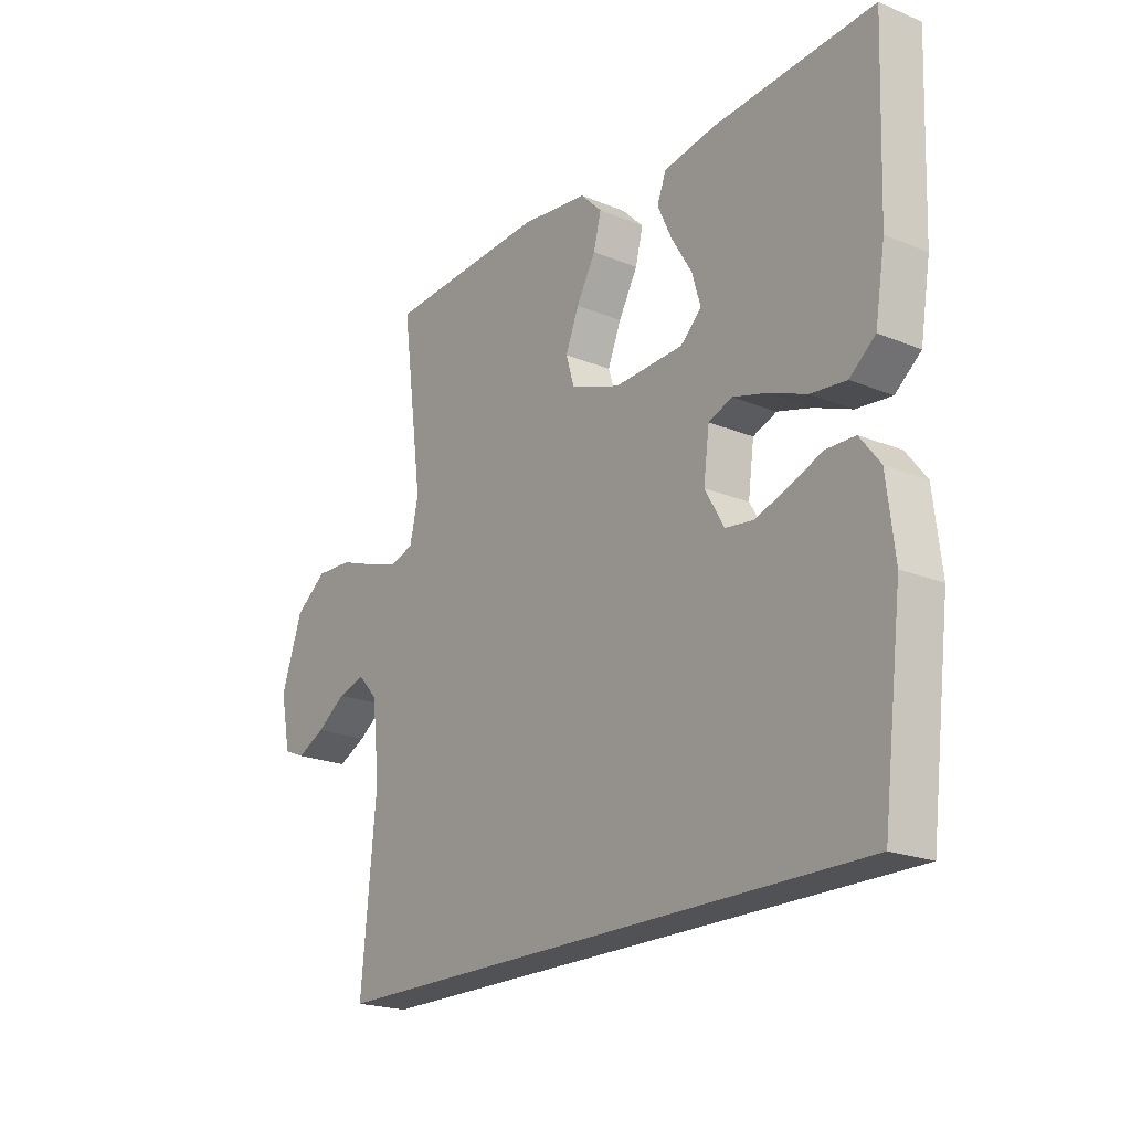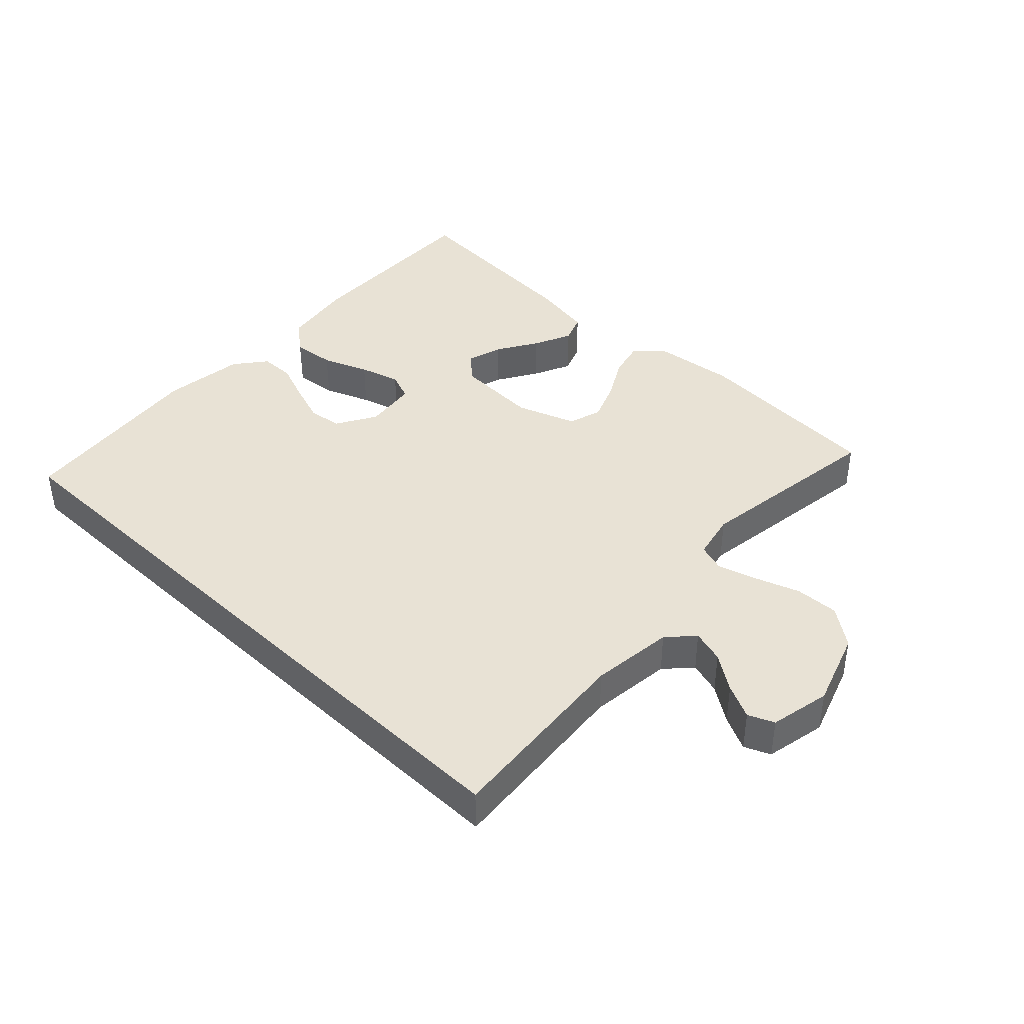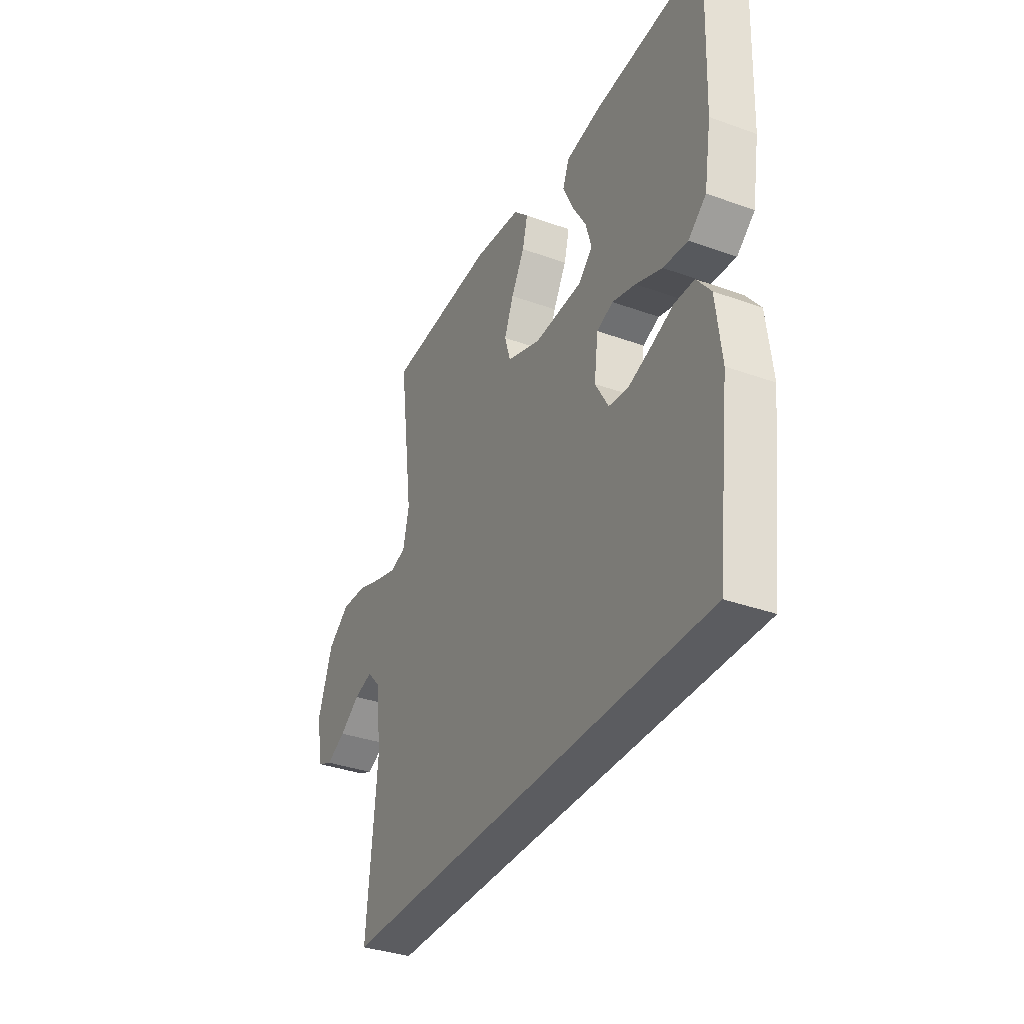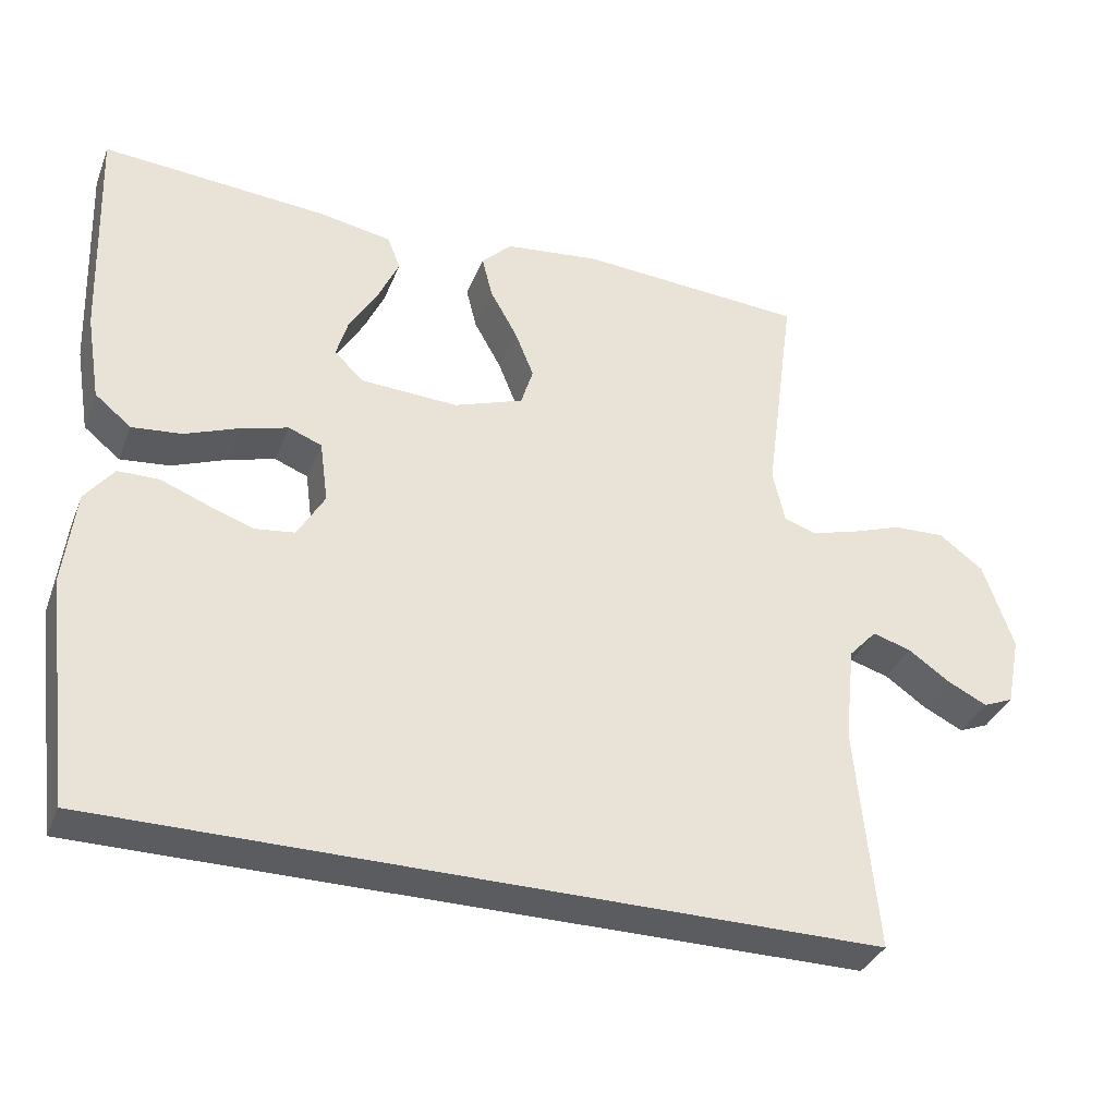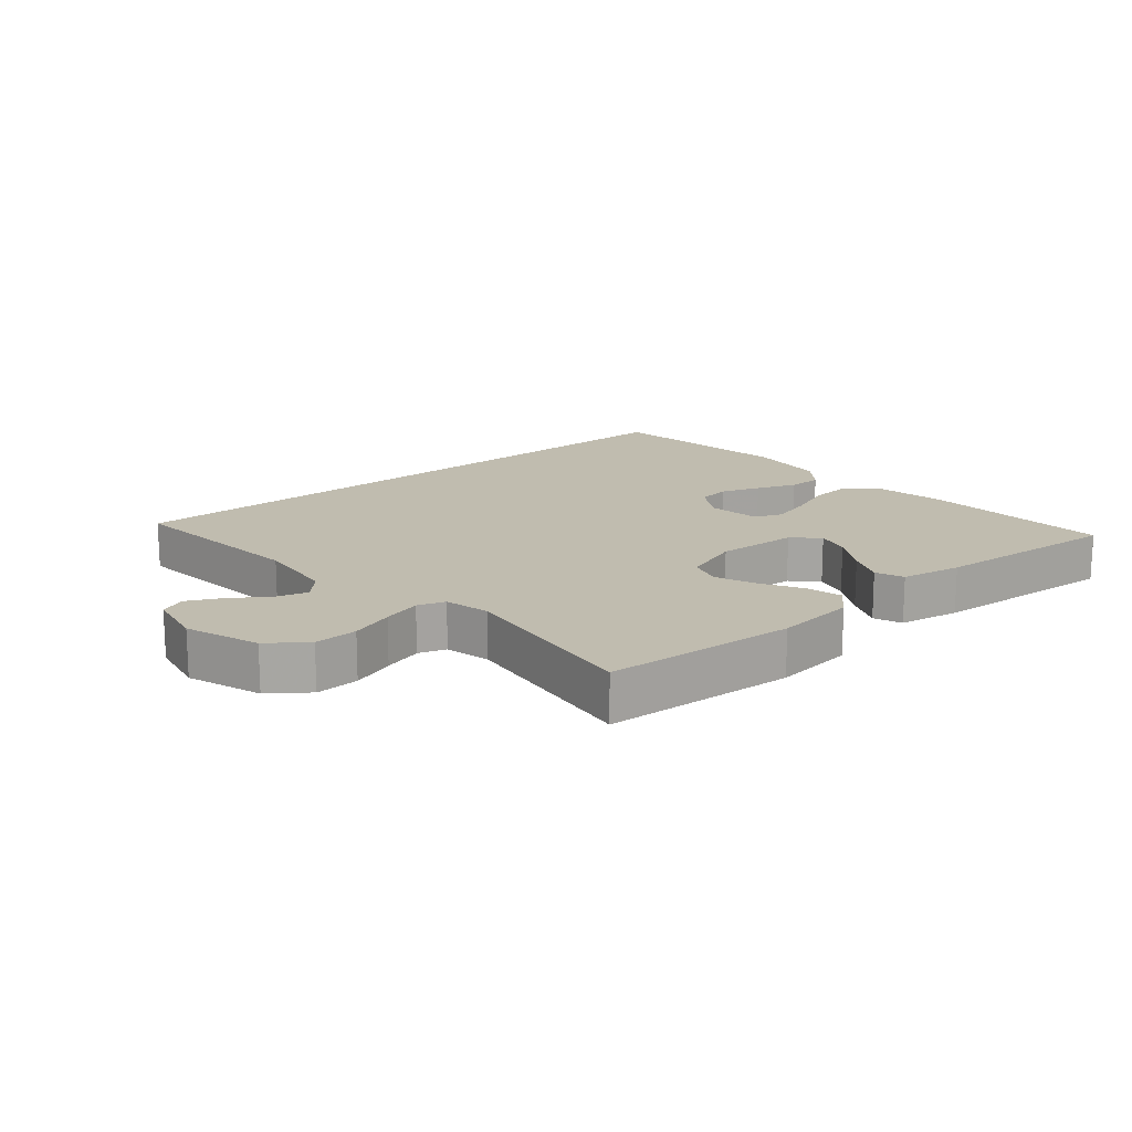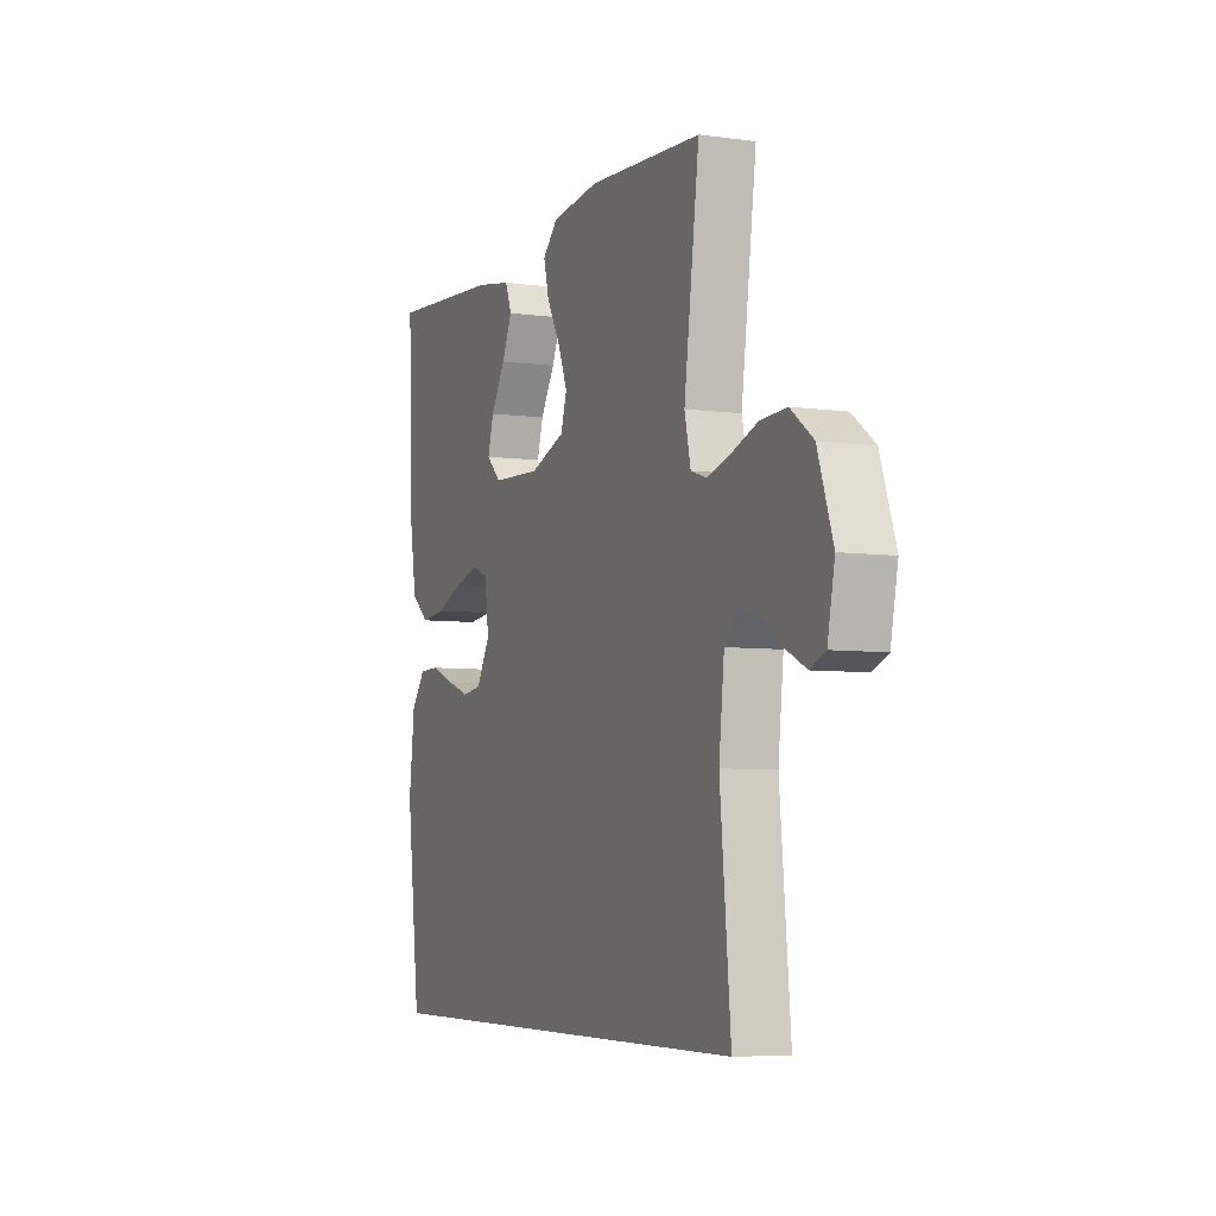
<metadata>
{"format":"obj","ext":"obj","renderer":"f3d","projection":"perspective","resolution":1024,"background":"white","views":[{"elev":-20.9,"azim":53.5,"up":"+Z"},{"elev":40.8,"azim":-136.2,"up":"+Y"},{"elev":-35.0,"azim":64.3,"up":"+Z"},{"elev":-35.2,"azim":160.0,"up":"+Z"},{"elev":16.3,"azim":-40.2,"up":"+Y"},{"elev":-5.9,"azim":-112.7,"up":"+Z"}]}
</metadata>
<code>
v -0.5 0.07 0.5
v -0.2 0.07 0.519
v -0.073 0.07 0.504
v -0.033 0.07 0.464
v -0.047 0.07 0.408
v -0.083 0.07 0.344
v -0.108 0.07 0.282
v -0.092 0.07 0.23
v 0 0.07 0.197
v 0.129 0.07 0.203
v 0.168 0.07 0.24
v 0.152 0.07 0.295
v 0.114 0.07 0.358
v 0.087 0.07 0.417
v 0.104 0.07 0.461
v 0.2 0.07 0.478
v 0.5 0.07 0.5
v 0.489 0.07 0.2
v 0.47 0.07 0.085
v 0.422 0.07 0.046
v 0.356 0.07 0.053
v 0.285 0.07 0.081
v 0.222 0.07 0.099
v 0.178 0.07 0.082
v 0.167 0.07 0
v 0.203 0.07 -0.062
v 0.255 0.07 -0.069
v 0.316 0.07 -0.048
v 0.378 0.07 -0.024
v 0.432 0.07 -0.025
v 0.47 0.07 -0.074
v 0.485 0.07 -0.2
v 0.448 0.07 -0.5
v -0.574 0.07 -0.5
v -0.546 0.07 -0.2
v -0.56 0.07 -0.072
v -0.597 0.07 -0.032
v -0.648 0.07 -0.047
v -0.703 0.07 -0.085
v -0.756 0.07 -0.111
v -0.796 0.07 -0.094
v -0.815 0.07 0
v -0.775 0.07 0.116
v -0.716 0.07 0.16
v -0.648 0.07 0.157
v -0.58 0.07 0.133
v -0.519 0.07 0.115
v -0.476 0.07 0.129
v -0.46 0.07 0.2
v -0.5 0 0.5
v -0.2 0 0.519
v -0.073 0 0.504
v -0.033 0 0.464
v -0.047 0 0.408
v -0.083 0 0.344
v -0.108 0 0.282
v -0.092 0 0.23
v 0 0 0.197
v 0.129 0 0.203
v 0.168 0 0.24
v 0.152 0 0.295
v 0.114 0 0.358
v 0.087 0 0.417
v 0.104 0 0.461
v 0.2 0 0.478
v 0.5 0 0.5
v 0.489 0 0.2
v 0.47 0 0.085
v 0.422 0 0.046
v 0.356 0 0.053
v 0.285 0 0.081
v 0.222 0 0.099
v 0.178 0 0.082
v 0.167 0 0
v 0.203 0 -0.062
v 0.255 0 -0.069
v 0.316 0 -0.048
v 0.378 0 -0.024
v 0.432 0 -0.025
v 0.47 0 -0.074
v 0.485 0 -0.2
v 0.448 0 -0.5
v -0.574 0 -0.5
v -0.546 0 -0.2
v -0.56 0 -0.072
v -0.597 0 -0.032
v -0.648 0 -0.047
v -0.703 0 -0.085
v -0.756 0 -0.111
v -0.796 0 -0.094
v -0.815 0 0
v -0.775 0 0.116
v -0.716 0 0.16
v -0.648 0 0.157
v -0.58 0 0.133
v -0.519 0 0.115
v -0.476 0 0.129
v -0.46 0 0.2
f 43 44 45 46
f 43 46 47
f 42 43 47
f 41 42 47 48
f 38 39 40 41
f 32 33 34 35
f 32 35 36
f 28 29 30 31
f 27 28 31 32
f 26 27 32 36
f 19 20 21 22
f 19 22 23
f 18 19 23
f 17 18 23
f 16 17 23 24
f 12 13 14 15
f 11 12 15 16
f 3 4 5 6
f 3 6 7
f 49 1 2 3
f 48 49 3 7
f 38 41 48 7
f 25 26 36 37
f 24 25 37
f 11 16 24
f 10 11 24
f 9 10 24 37
f 8 9 37 38
f 7 8 38
f 95 94 93 92
f 96 95 92
f 96 92 91
f 97 96 91 90
f 90 89 88 87
f 84 83 82 81
f 85 84 81
f 80 79 78 77
f 81 80 77 76
f 85 81 76 75
f 71 70 69 68
f 72 71 68
f 72 68 67
f 72 67 66
f 73 72 66 65
f 64 63 62 61
f 65 64 61 60
f 55 54 53 52
f 56 55 52
f 52 51 50 98
f 56 52 98 97
f 56 97 90 87
f 86 85 75 74
f 86 74 73
f 73 65 60
f 73 60 59
f 86 73 59 58
f 87 86 58 57
f 87 57 56
f 1 50 51 2
f 2 51 52 3
f 3 52 53 4
f 4 53 54 5
f 5 54 55 6
f 6 55 56 7
f 7 56 57 8
f 8 57 58 9
f 9 58 59 10
f 10 59 60 11
f 11 60 61 12
f 12 61 62 13
f 13 62 63 14
f 14 63 64 15
f 15 64 65 16
f 16 65 66 17
f 17 66 67 18
f 18 67 68 19
f 19 68 69 20
f 20 69 70 21
f 21 70 71 22
f 22 71 72 23
f 23 72 73 24
f 24 73 74 25
f 25 74 75 26
f 26 75 76 27
f 27 76 77 28
f 28 77 78 29
f 29 78 79 30
f 30 79 80 31
f 31 80 81 32
f 32 81 82 33
f 33 82 83 34
f 34 83 84 35
f 35 84 85 36
f 36 85 86 37
f 37 86 87 38
f 38 87 88 39
f 39 88 89 40
f 40 89 90 41
f 41 90 91 42
f 42 91 92 43
f 43 92 93 44
f 44 93 94 45
f 45 94 95 46
f 46 95 96 47
f 47 96 97 48
f 48 97 98 49
f 49 98 50 1

</code>
